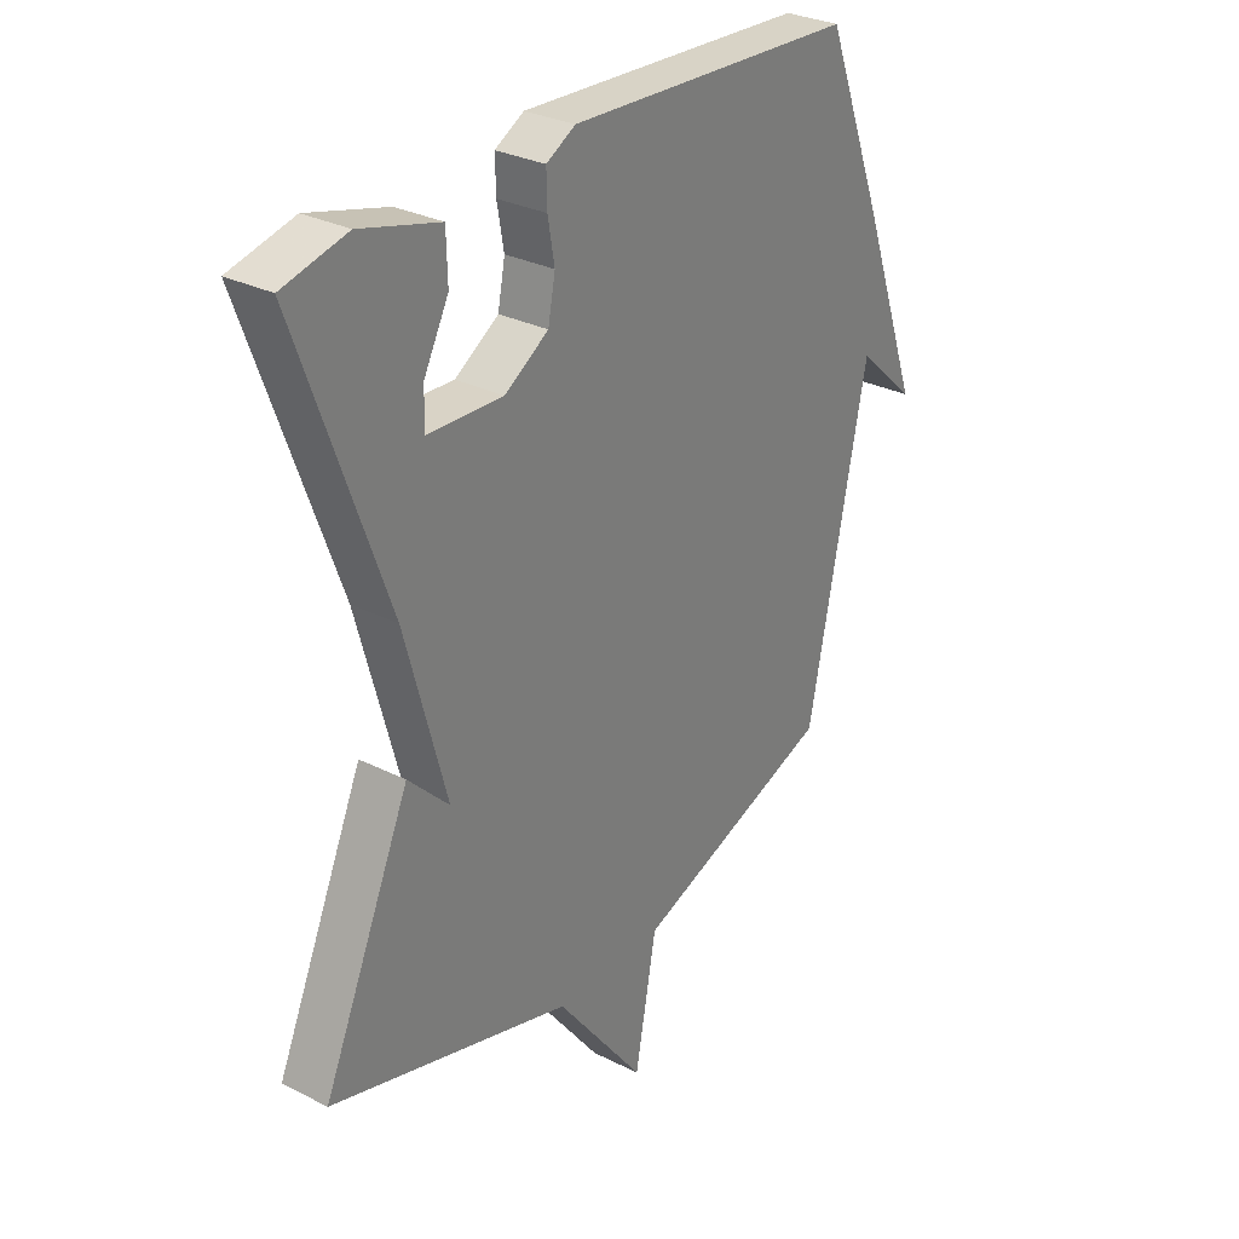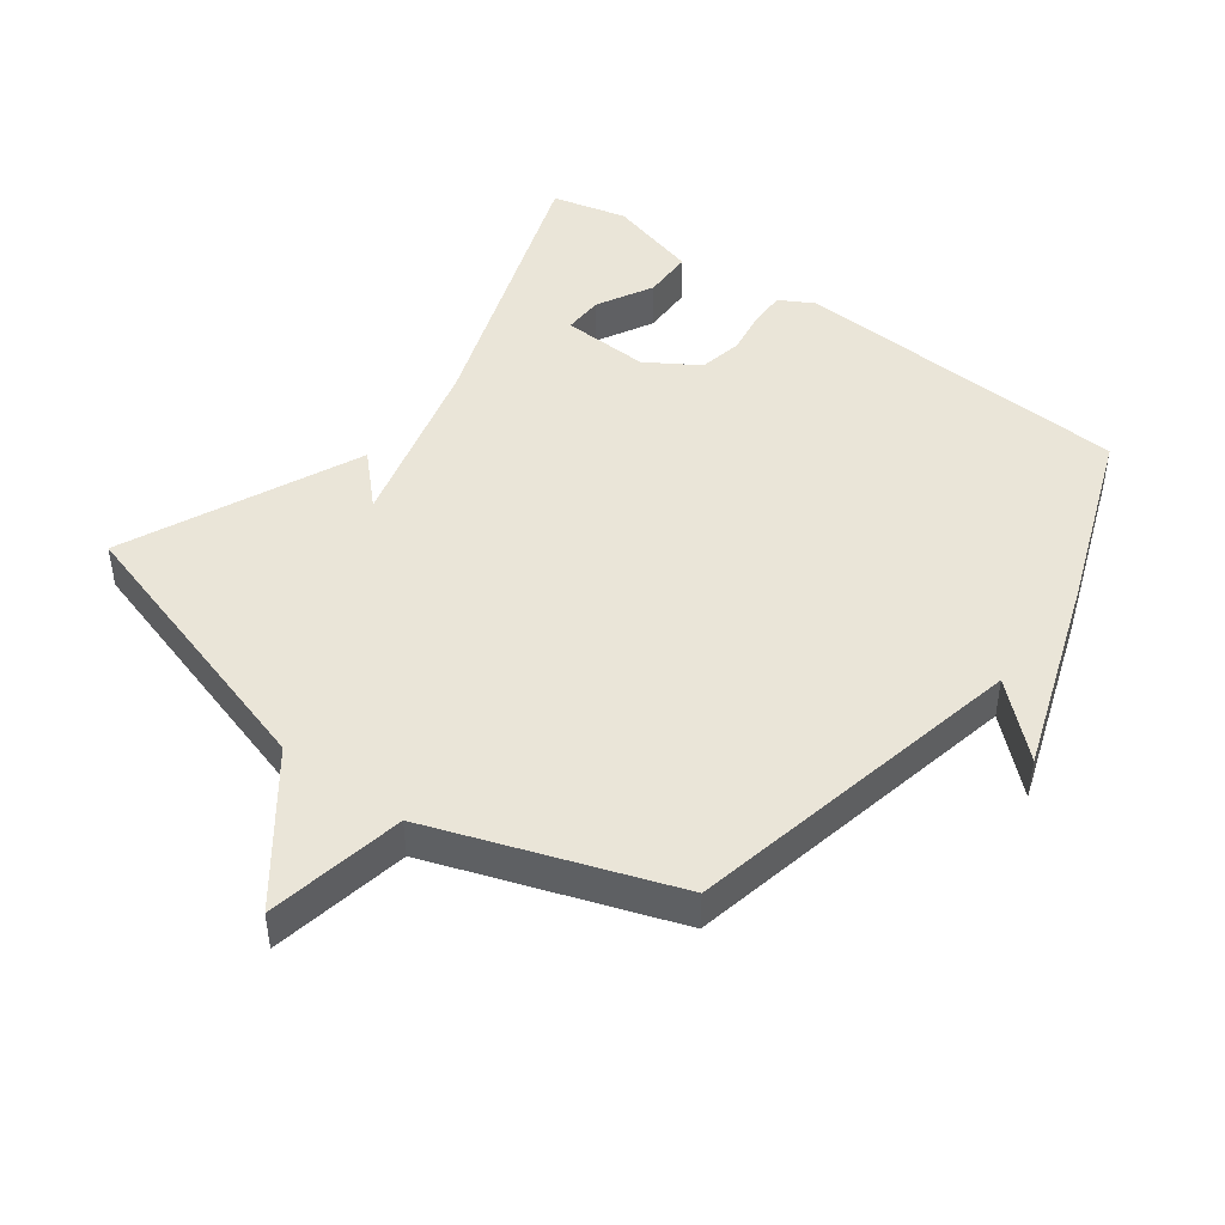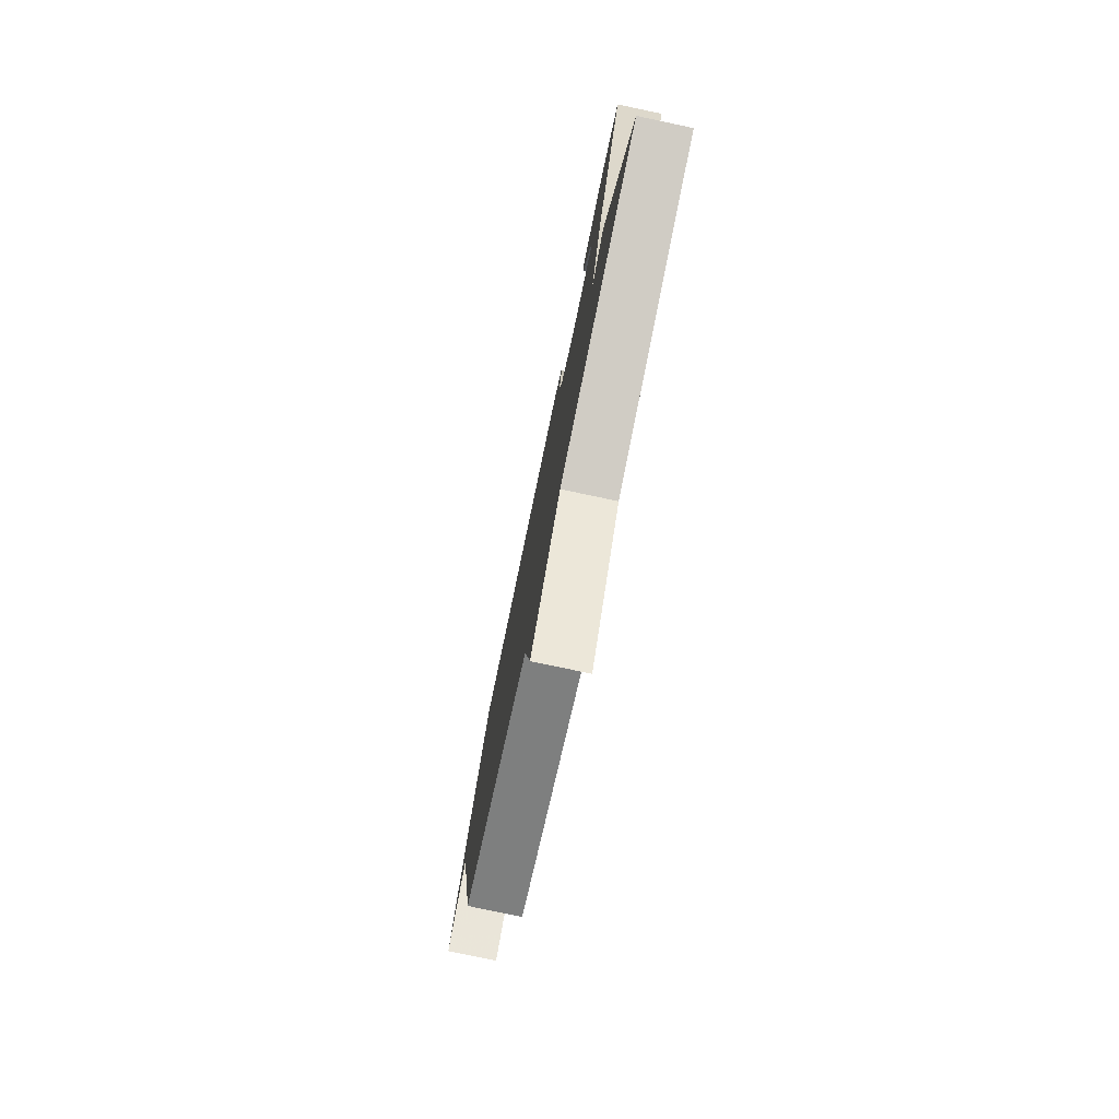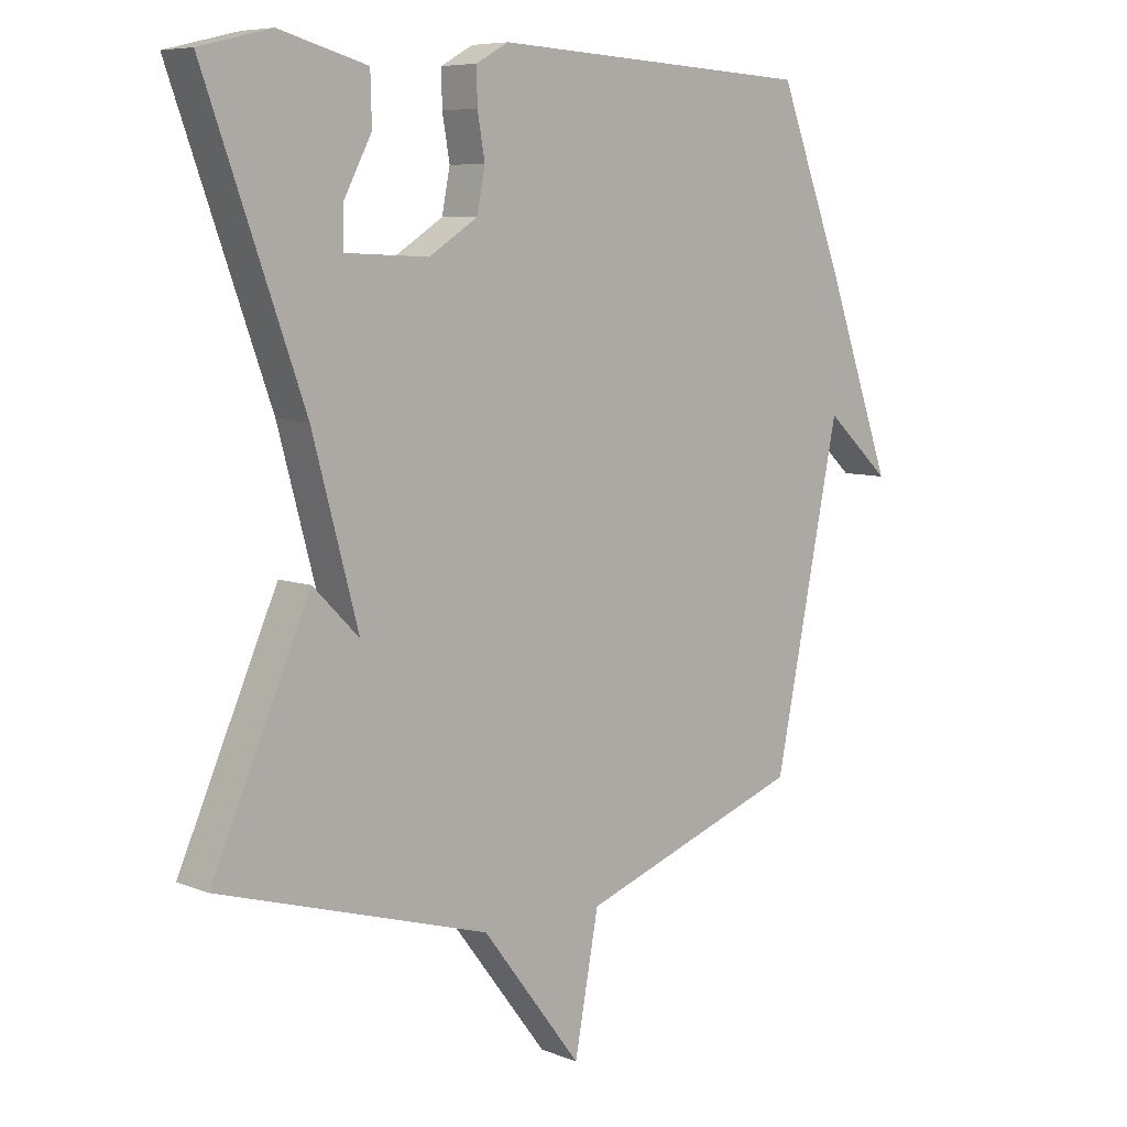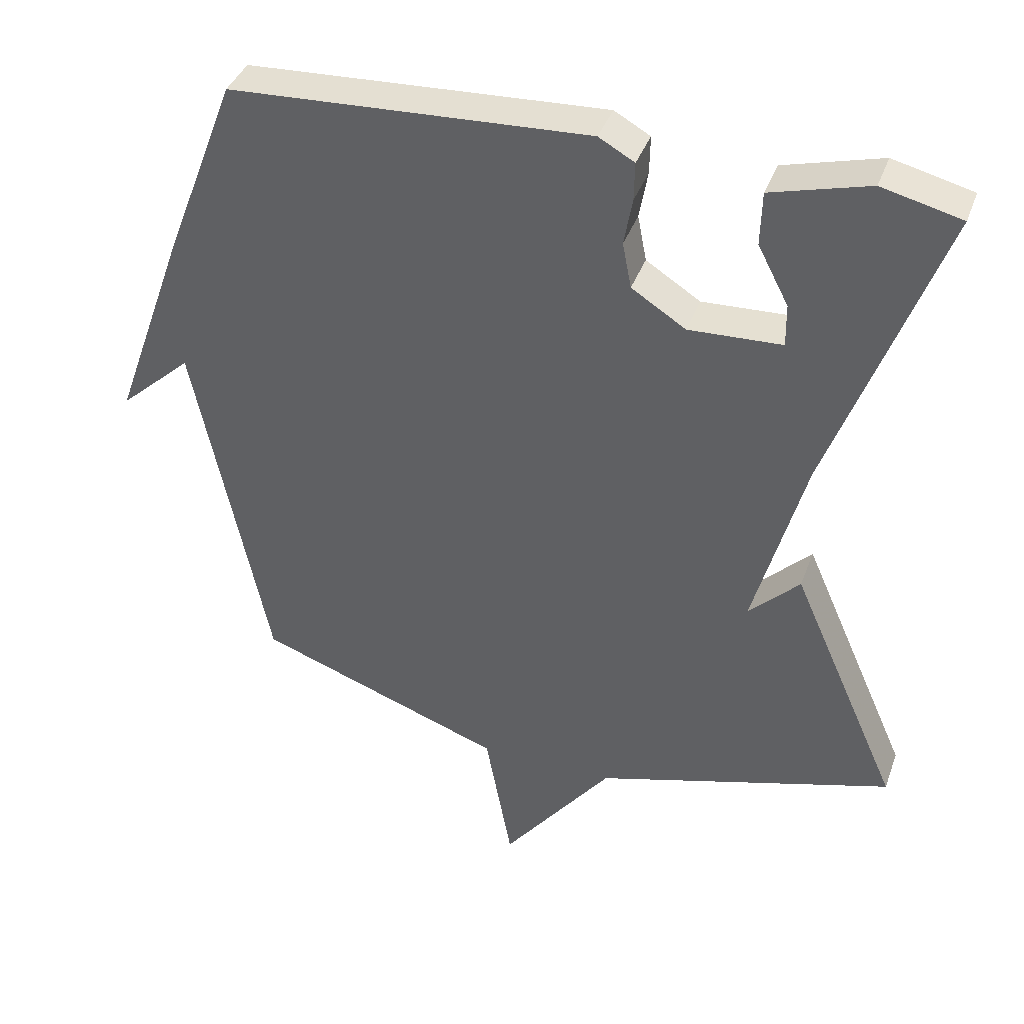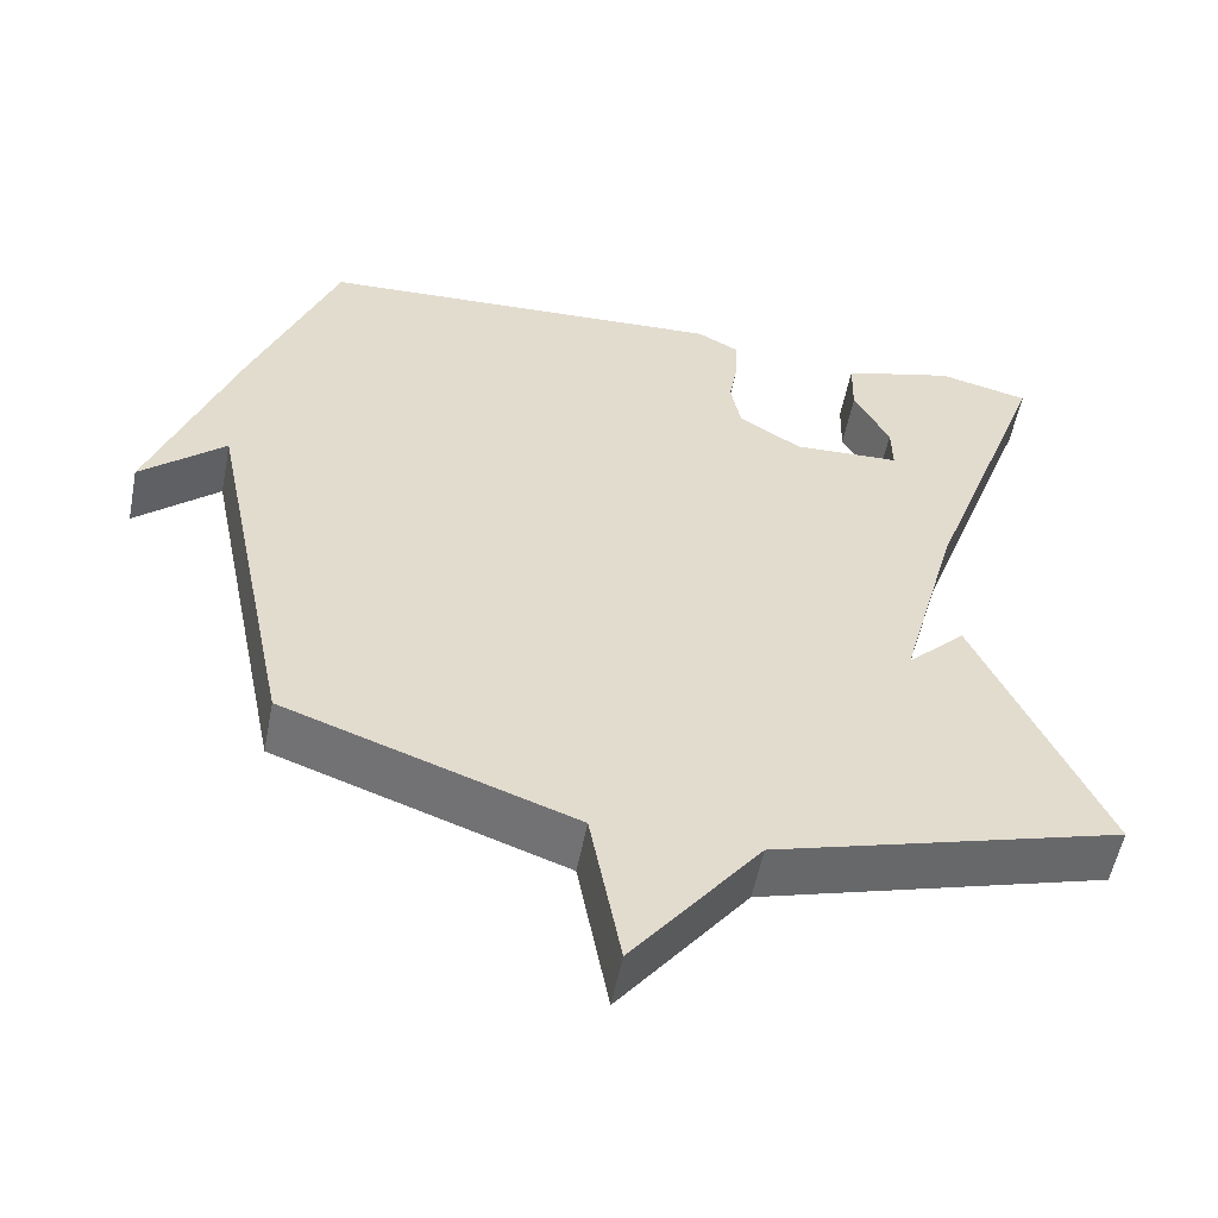
<metadata>
{"format":"obj","ext":"obj","renderer":"f3d","projection":"perspective","resolution":1024,"background":"white","views":[{"elev":30.0,"azim":126.3,"up":"+Z"},{"elev":45.4,"azim":-143.1,"up":"+Y"},{"elev":-79.3,"azim":78.1,"up":"+Z"},{"elev":7.3,"azim":137.9,"up":"+Z"},{"elev":39.5,"azim":19.1,"up":"+Z"},{"elev":-55.3,"azim":-11.0,"up":"+Z"}]}
</metadata>
<code>
v 0.5 0.07 0.5
v 0.341 0.07 0.059
v 0.267 0.07 -0.215
v 0.341 0.07 -0.141
v 0.5 0.07 -0.5
v 0.063 0.07 -0.629
v -0.098 0.07 -0.84
v -0.137 0.07 -0.629
v -0.5 0.07 -0.5
v -0.607 0.07 0.022
v -0.713 0.07 -0.074
v -0.607 0.07 0.222
v -0.5 0.07 0.5
v 0.021 0.07 0.528
v 0.073 0.07 0.499
v 0.072 0.07 0.443
v 0.06 0.07 0.374
v 0.073 0.07 0.307
v 0.152 0.07 0.257
v 0.287 0.07 0.263
v 0.286 0.07 0.325
v 0.241 0.07 0.411
v 0.243 0.07 0.489
v 0.385 0.07 0.528
v 0.5 0 0.5
v 0.341 0 0.059
v 0.267 0 -0.215
v 0.341 0 -0.141
v 0.5 0 -0.5
v 0.063 0 -0.629
v -0.098 0 -0.84
v -0.137 0 -0.629
v -0.5 0 -0.5
v -0.607 0 0.022
v -0.713 0 -0.074
v -0.607 0 0.222
v -0.5 0 0.5
v 0.021 0 0.528
v 0.073 0 0.499
v 0.072 0 0.443
v 0.06 0 0.374
v 0.073 0 0.307
v 0.152 0 0.257
v 0.287 0 0.263
v 0.286 0 0.325
v 0.241 0 0.411
v 0.243 0 0.489
v 0.385 0 0.528
f 23 24 1
f 22 23 1
f 21 22 1
f 20 21 1 2
f 19 20 2 3
f 18 19 3
f 15 16 17
f 14 15 17
f 13 14 17
f 12 13 17
f 12 17 18
f 10 11 12
f 12 18 3
f 10 12 3
f 9 10 3
f 8 9 3
f 8 3 4
f 7 8 4
f 6 7 4
f 4 5 6
f 25 48 47
f 25 47 46
f 25 46 45
f 26 25 45 44
f 27 26 44 43
f 27 43 42
f 41 40 39
f 41 39 38
f 41 38 37
f 41 37 36
f 42 41 36
f 36 35 34
f 27 42 36
f 27 36 34
f 27 34 33
f 27 33 32
f 28 27 32
f 28 32 31
f 28 31 30
f 30 29 28
f 1 25 26 2
f 2 26 27 3
f 3 27 28 4
f 4 28 29 5
f 5 29 30 6
f 6 30 31 7
f 7 31 32 8
f 8 32 33 9
f 9 33 34 10
f 10 34 35 11
f 11 35 36 12
f 12 36 37 13
f 13 37 38 14
f 14 38 39 15
f 15 39 40 16
f 16 40 41 17
f 17 41 42 18
f 18 42 43 19
f 19 43 44 20
f 20 44 45 21
f 21 45 46 22
f 22 46 47 23
f 23 47 48 24
f 24 48 25 1

</code>
